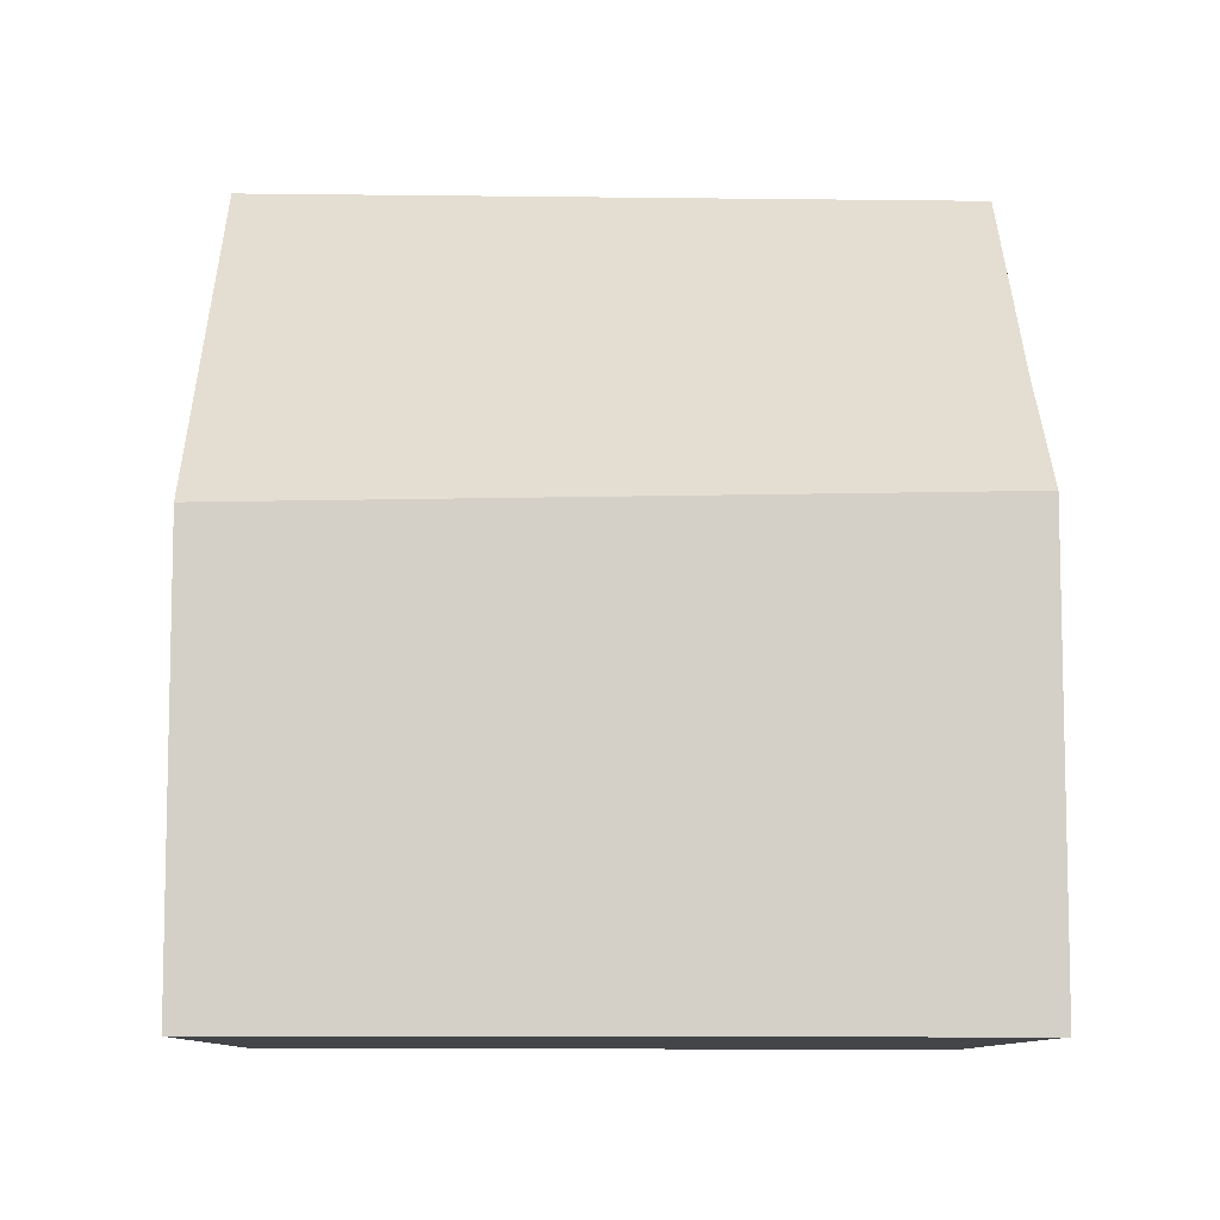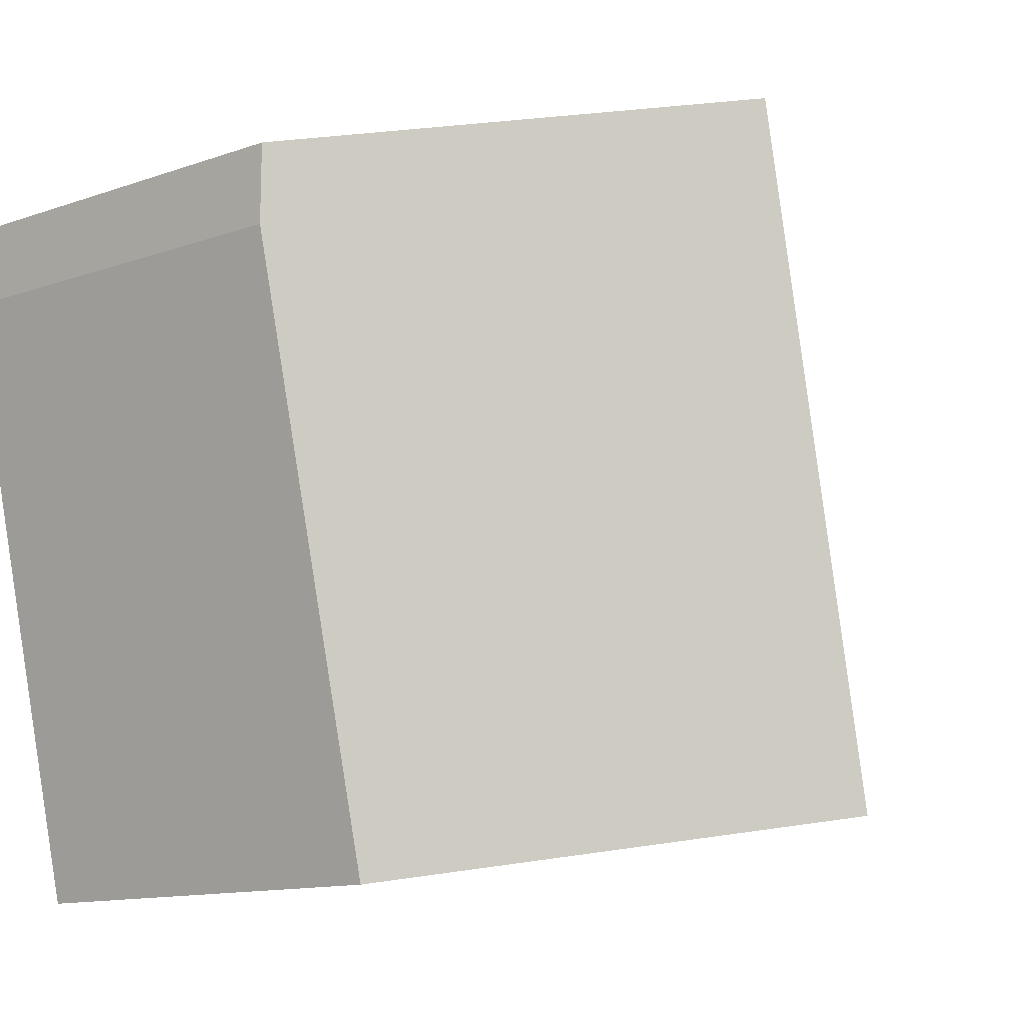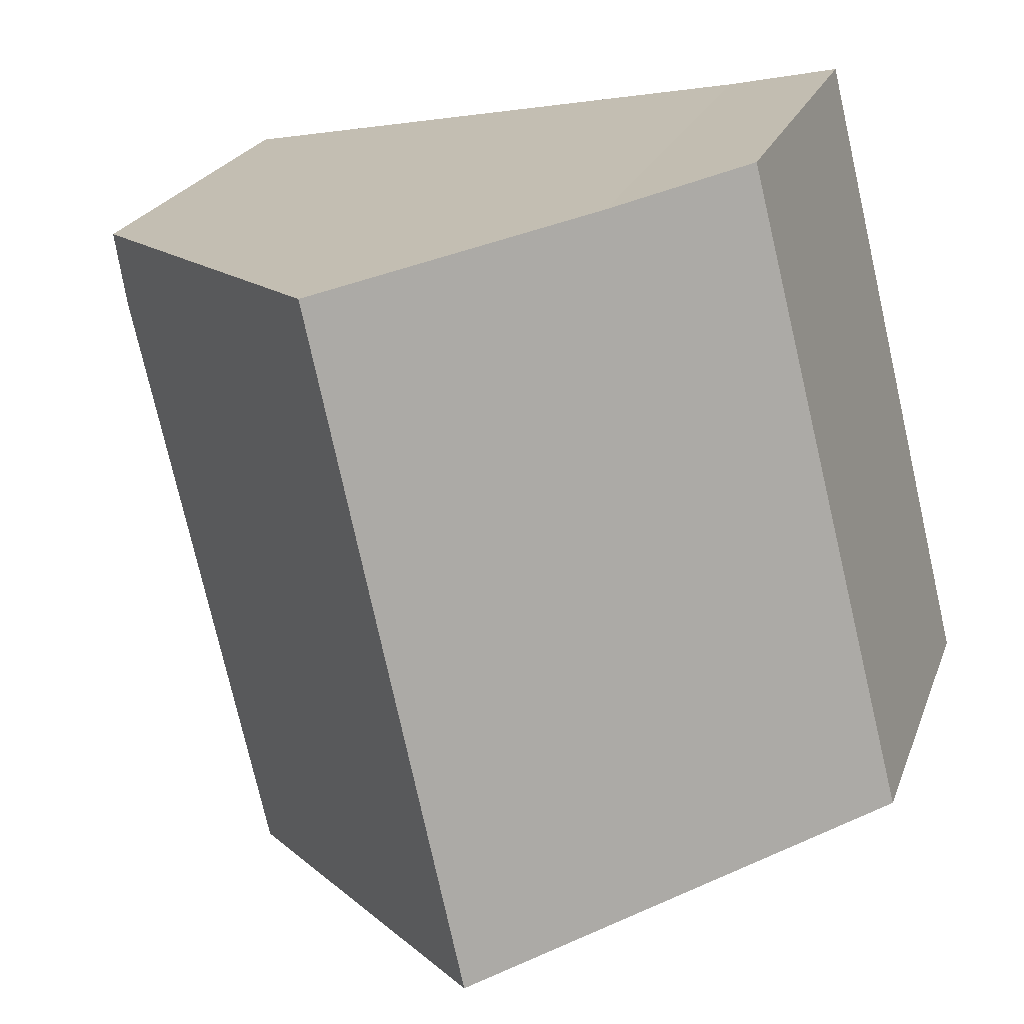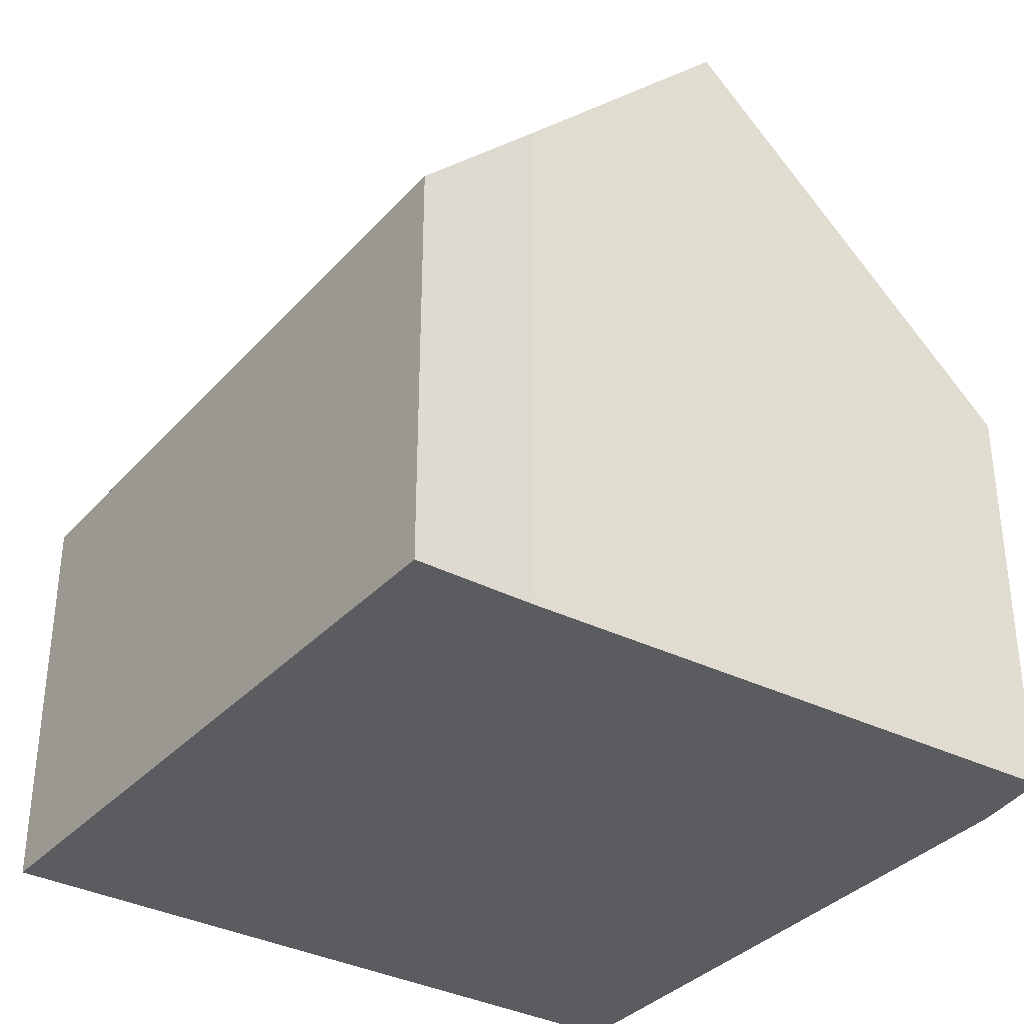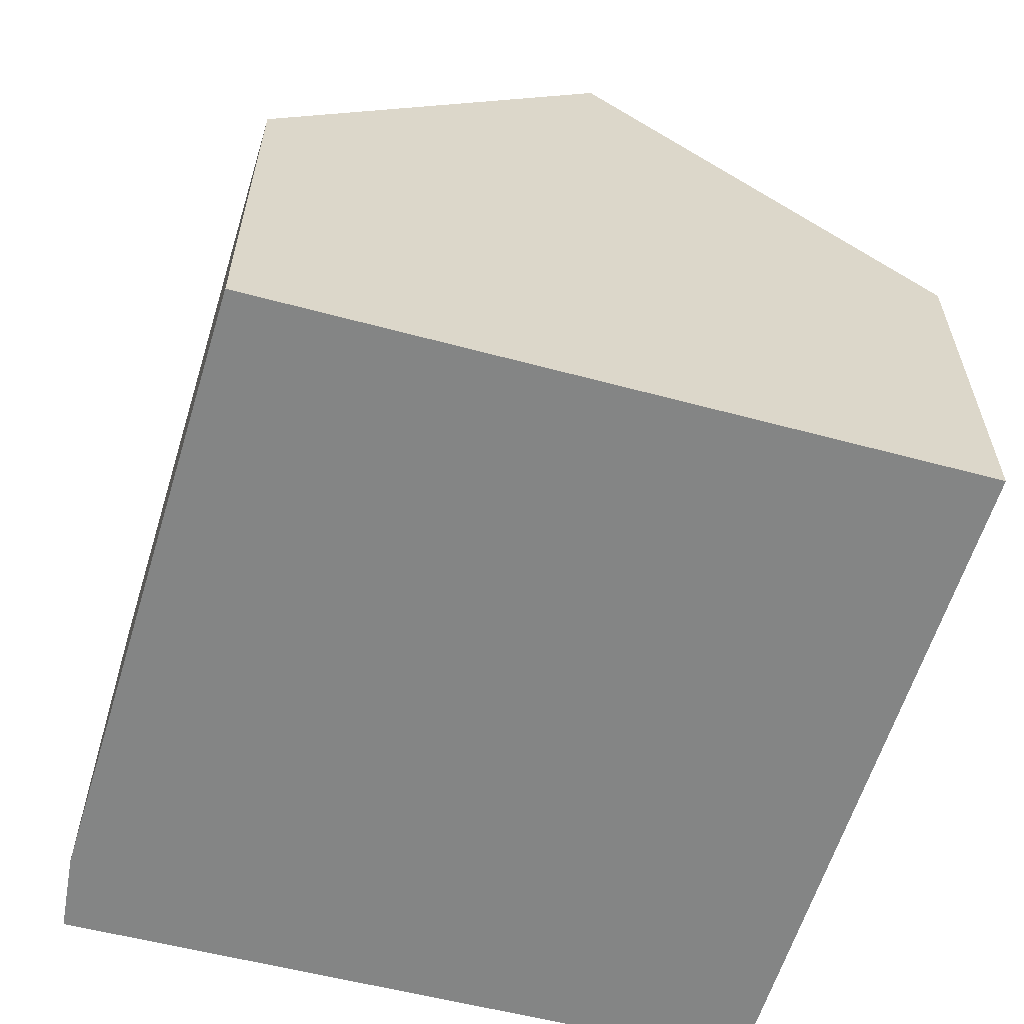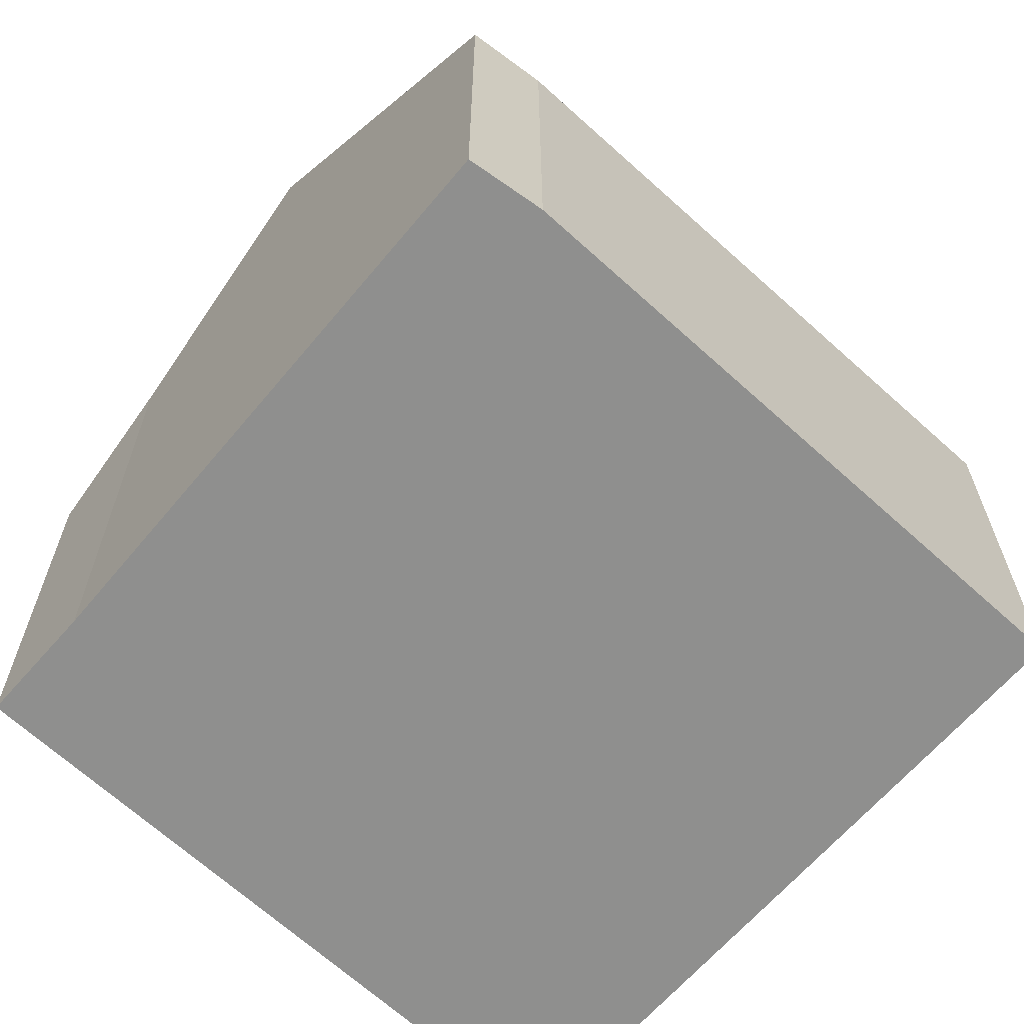
<metadata>
{"format":"obj","ext":"obj","renderer":"f3d","projection":"perspective","resolution":1024,"background":"white","views":[{"elev":-9.0,"azim":-79.7,"up":"+Y"},{"elev":-12.4,"azim":129.5,"up":"+Z"},{"elev":22.1,"azim":-163.3,"up":"+Z"},{"elev":-35.3,"azim":-22.6,"up":"+Y"},{"elev":-61.6,"azim":176.2,"up":"+Y"},{"elev":-65.3,"azim":60.6,"up":"+Y"}]}
</metadata>
<code>
v  11.12 5.552 6.257
v  6.69 10.21 8.107
v  11.22 5.664 7.278
v  4.718 10.21 -0.951
v  9.233 5.664 -1.86
v  0 5.459 3.343e-16
v  3.756 7.27 8.644
v  2.196 5.694 8.971
v  9.233 1.139e-16 -1.86
v  4.718 5.823e-17 -0.951
v  0 0 0
v  2.196 -5.493e-16 8.971
v  3.756 -5.293e-16 8.644
v  11.22 -4.456e-16 7.278
v  6.69 -4.964e-16 8.107
v  11.12 -3.831e-16 6.257
g defaultobject
f 1 2 3
f 2 1 4
f 4 1 5
f 6 2 4
f 2 6 7
f 7 6 8
f 5 6 4
f 6 5 9
f 6 9 10
f 6 10 11
f 6 12 8
f 12 6 11
f 8 13 7
f 13 8 12
f 7 3 2
f 3 7 13
f 3 13 14
f 14 13 15
f 1 9 5
f 9 1 16
f 14 1 3
f 1 14 16
f 10 12 11
f 12 10 9
f 12 9 16
f 12 16 13
f 13 16 15
f 15 16 14

</code>
